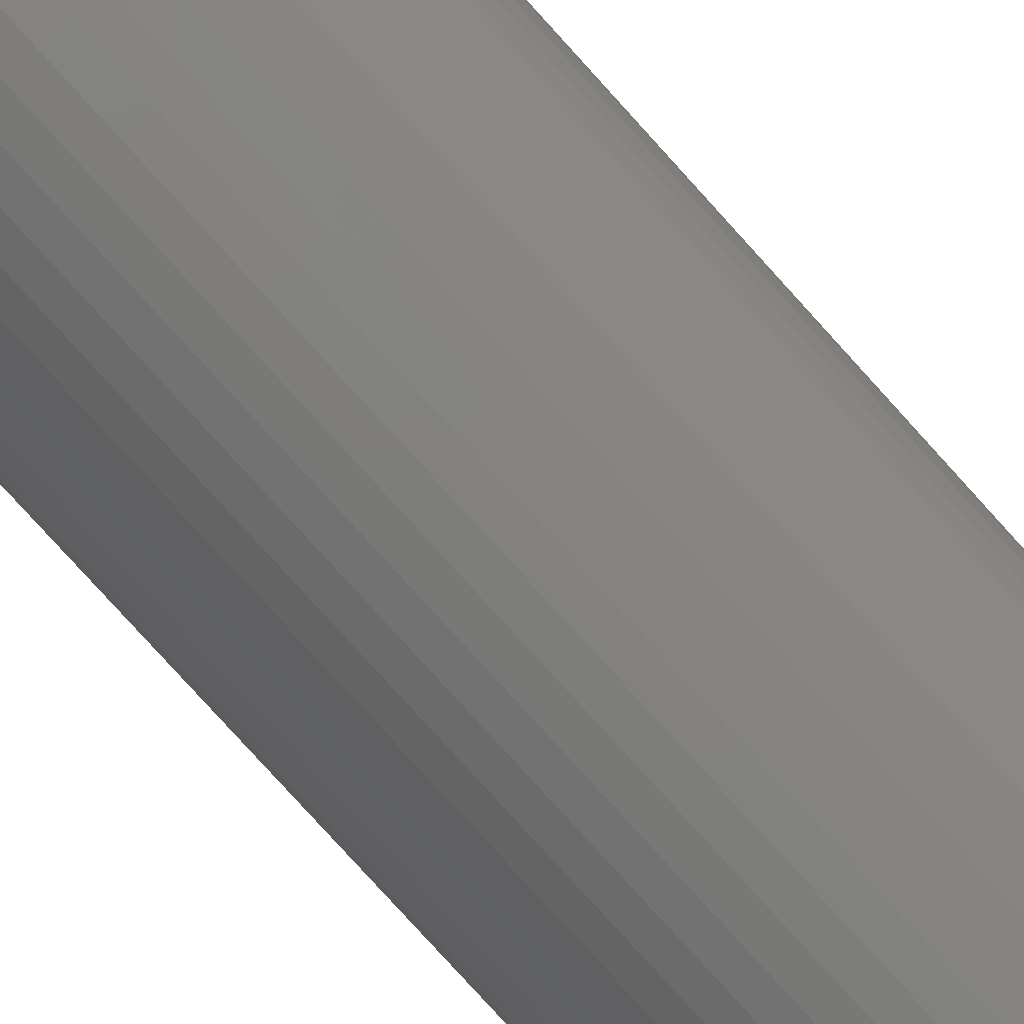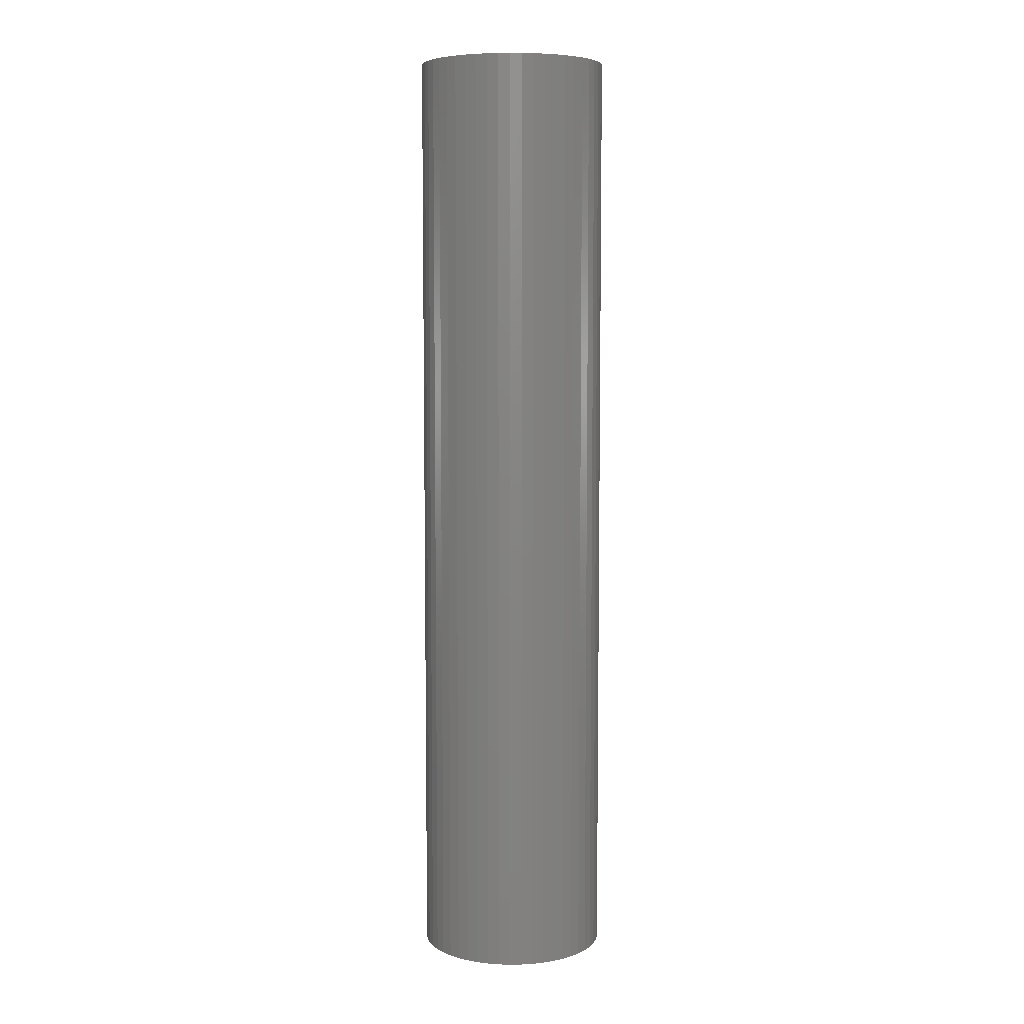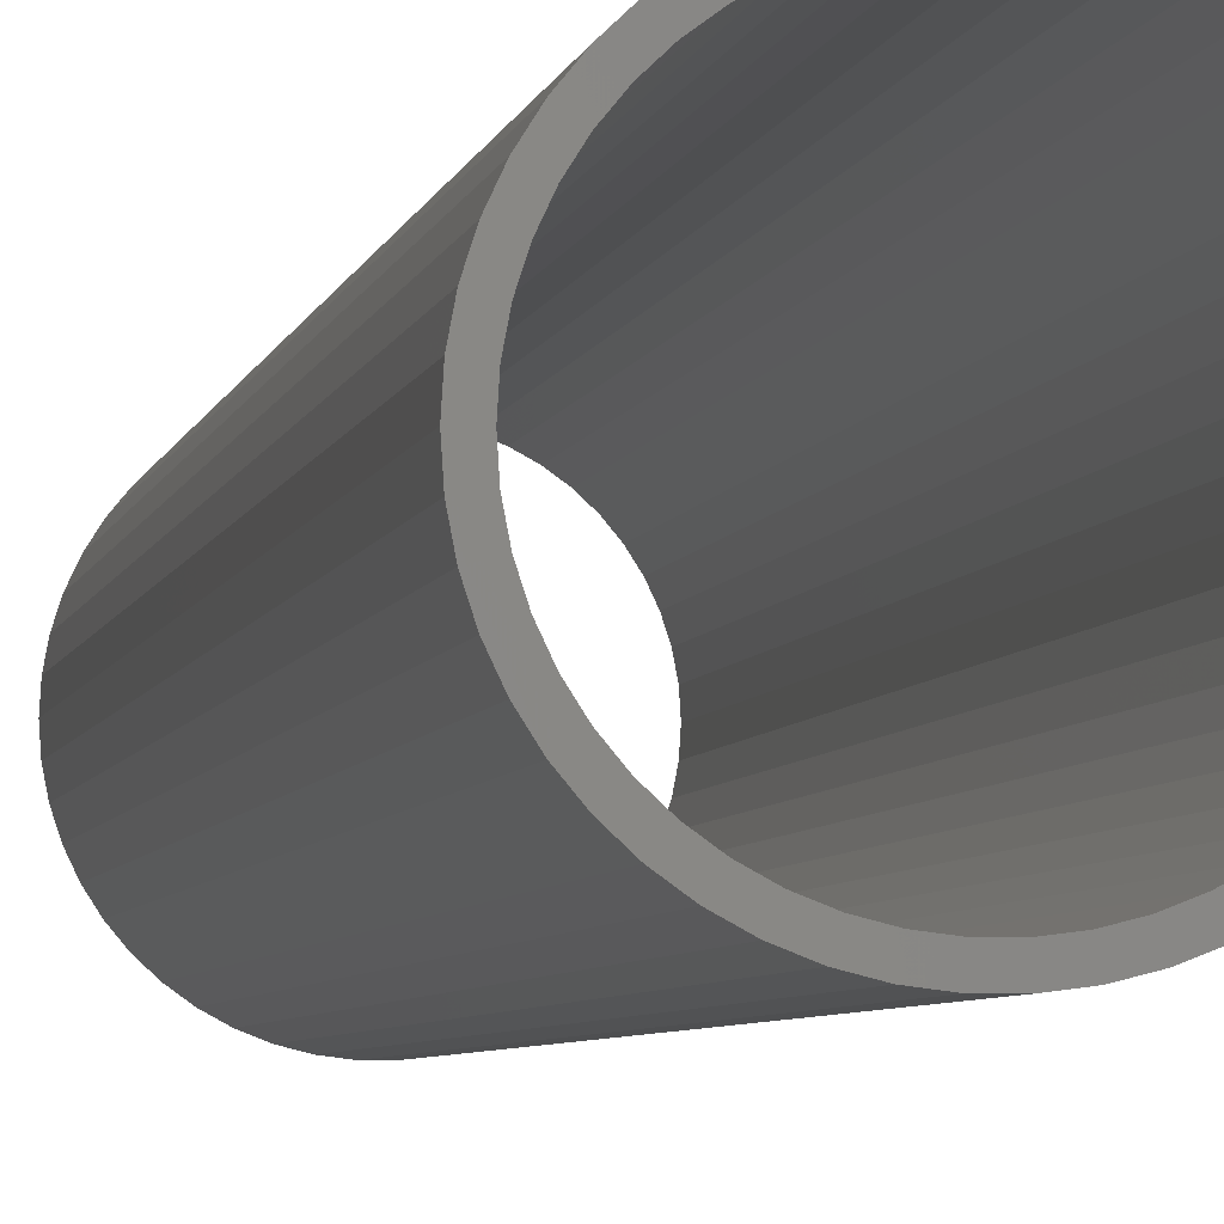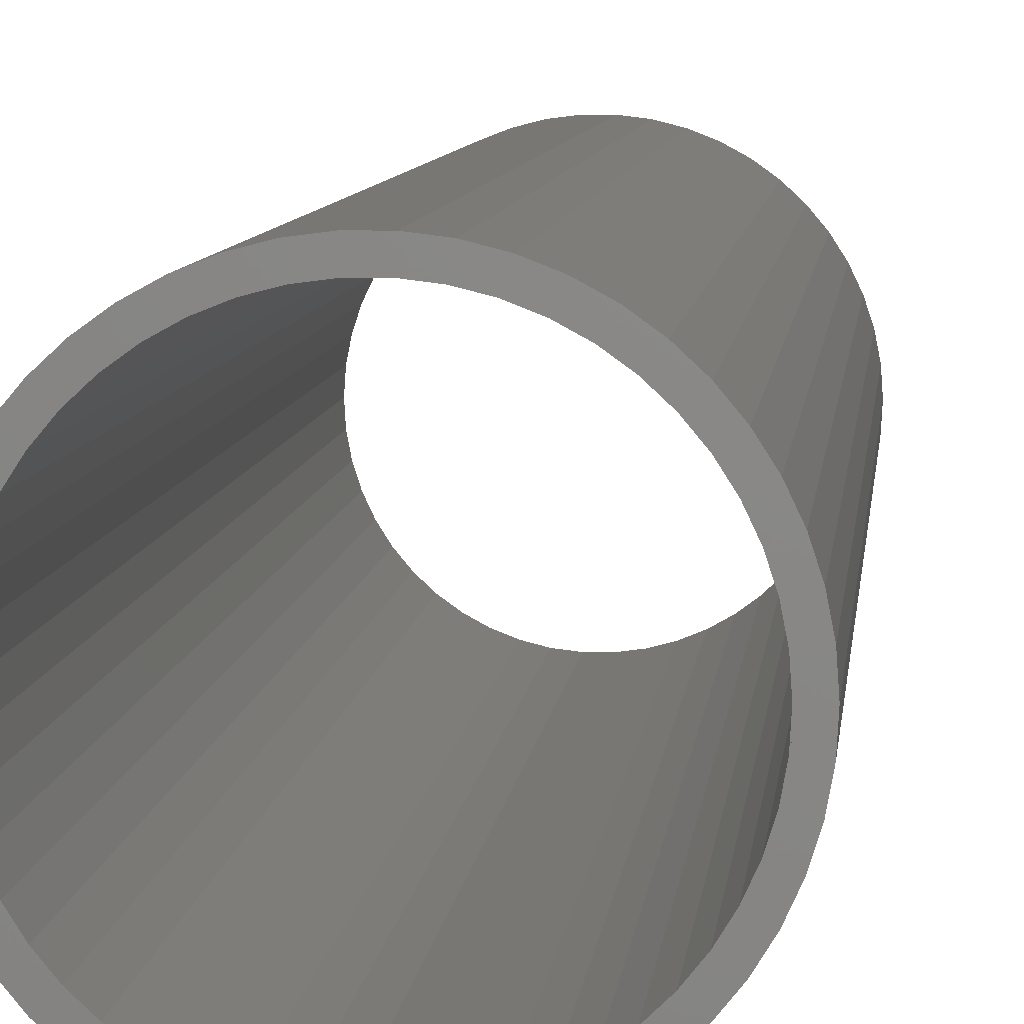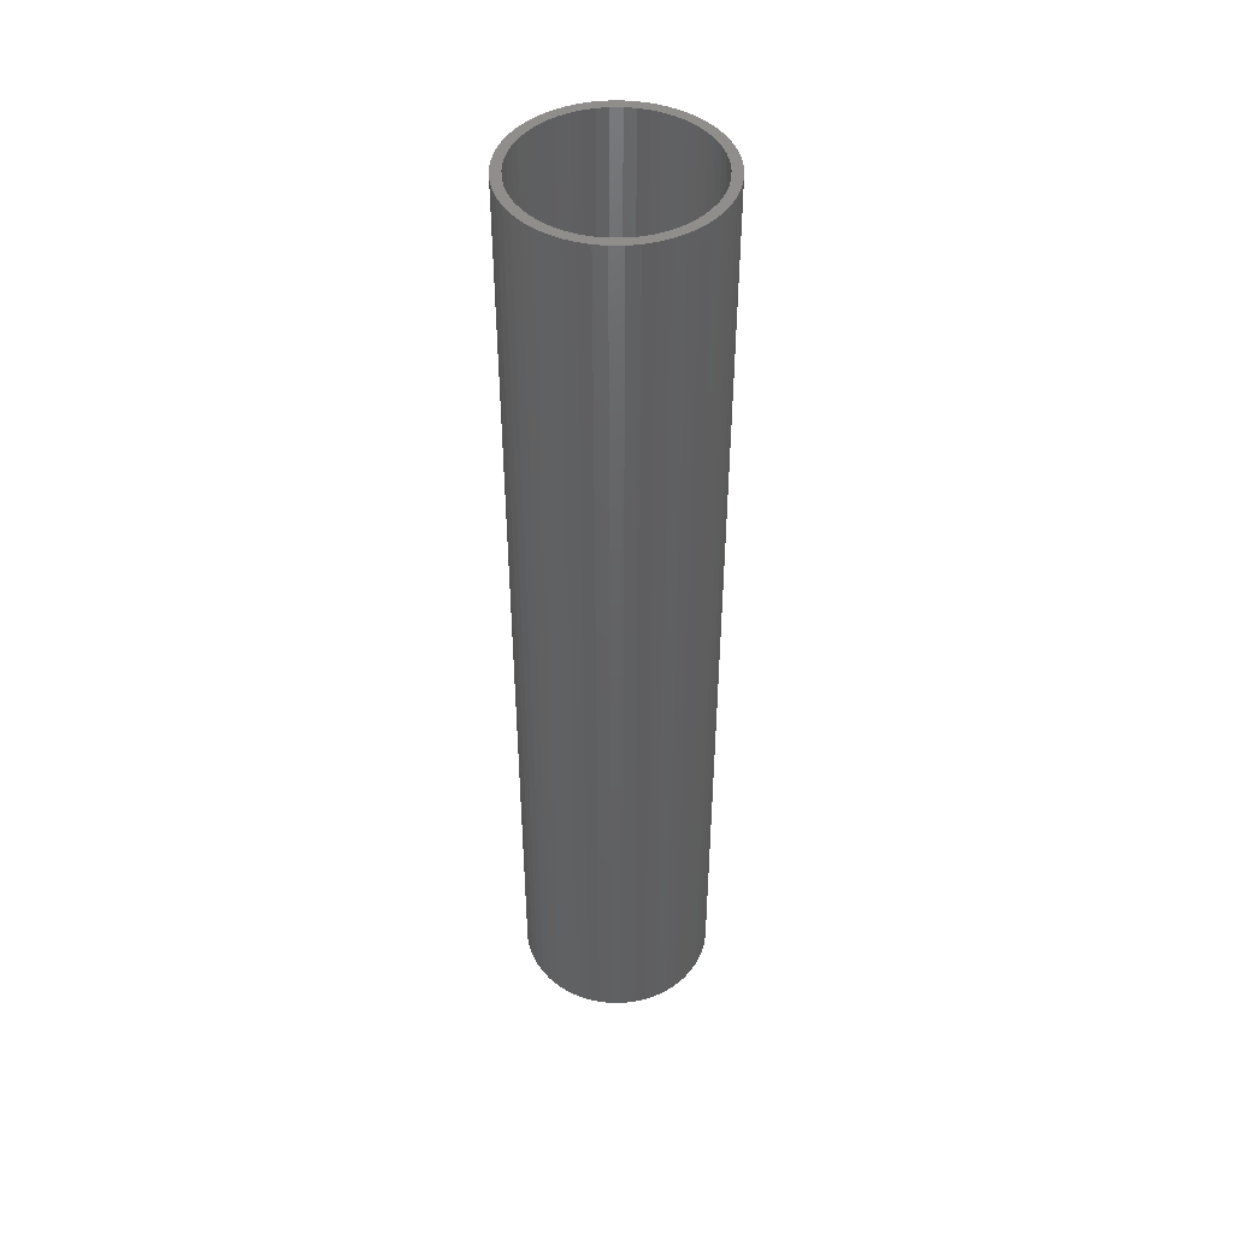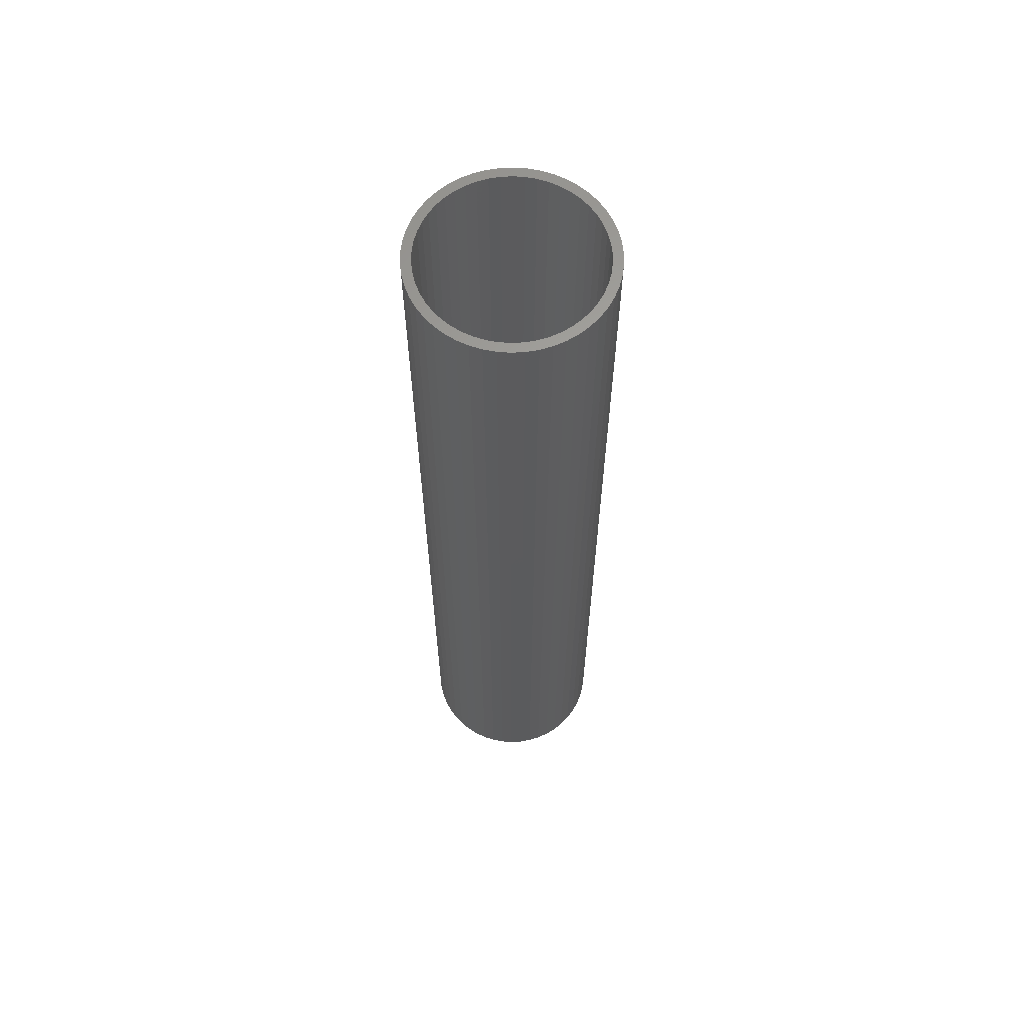
<metadata>
{"format":"stl","ext":"stl","renderer":"f3d","projection":"perspective","resolution":1024,"background":"white","views":[{"elev":-76.8,"azim":41.9,"up":"+Y"},{"elev":6.7,"azim":-24.0,"up":"+Z"},{"elev":-3.7,"azim":172.1,"up":"+Y"},{"elev":4.6,"azim":-176.5,"up":"+Y"},{"elev":45.7,"azim":-21.7,"up":"+Z"},{"elev":63.0,"azim":25.7,"up":"+Z"}]}
</metadata>
<code>
# stl→obj: 200 verts, 400 faces
v 2 0 10
v 1.984 0.2507 -10
v 1.984 0.2507 10
v 2 0 -10
v -2 0 -10
v -1.984 0.2507 10
v -1.984 0.2507 -10
v -2 0 10
v 0.1256 1.996 -10
v -0.1256 1.996 10
v 0.1256 1.996 10
v -0.1256 1.996 -10
v -0.1256 -1.996 -10
v 0.1256 -1.996 10
v -0.1256 -1.996 10
v 0.1256 -1.996 -10
v 1.458 1.369 -10
v 1.275 1.541 10
v 1.458 1.369 10
v 1.275 1.541 -10
v -1.275 1.541 -10
v -1.458 1.369 10
v -1.275 1.541 10
v -1.458 1.369 -10
v -0.618 1.902 -10
v -0.8516 1.81 10
v -0.618 1.902 10
v -0.8516 1.81 -10
v 1.86 0.7362 10
v 1.753 0.9635 -10
v 1.753 0.9635 10
v 1.86 0.7362 -10
v 1.937 0.4974 -10
v 1.937 0.4974 10
v 0.8516 1.81 -10
v 0.618 1.902 10
v 0.8516 1.81 10
v 0.618 1.902 -10
v 1.072 1.689 10
v 1.072 1.689 -10
v -1.86 0.7362 -10
v -1.753 0.9635 10
v -1.753 0.9635 -10
v -1.86 0.7362 10
v -1.937 0.4974 -10
v -1.937 0.4974 10
v -1.072 1.689 10
v -1.072 1.689 -10
v -0.3748 1.965 -10
v -0.3748 1.965 10
v 0.3748 -1.965 10
v 0.3748 -1.965 -10
v 0.618 -1.902 -10
v 0.8516 -1.81 10
v 0.618 -1.902 10
v 0.8516 -1.81 -10
v 1.618 1.176 10
v 1.618 1.176 -10
v 0.3748 1.965 10
v 0.3748 1.965 -10
v -1.618 1.176 10
v -1.618 1.176 -10
v 1.8 0 10
v 1.786 0.2256 10
v 1.984 -0.2507 10
v 1.743 0.4476 10
v 1.786 -0.2256 10
v 1.937 -0.4974 10
v 1.674 0.6626 10
v 1.577 0.8672 10
v 1.456 1.058 10
v 1.312 1.232 10
v 1.147 1.387 10
v 0.9645 1.52 10
v 0.7664 1.629 10
v 0.5562 1.712 10
v 0.3373 1.768 10
v 0.113 1.796 10
v -0.113 1.796 10
v -0.3373 1.768 10
v -0.5562 1.712 10
v -0.7664 1.629 10
v -0.9645 1.52 10
v -1.147 1.387 10
v -1.312 1.232 10
v -1.456 1.058 10
v -1.577 0.8672 10
v -1.674 0.6626 10
v -1.743 0.4476 10
v -1.786 0.2256 10
v 1.743 -0.4476 10
v 1.86 -0.7362 10
v 1.674 -0.6626 10
v 1.753 -0.9635 10
v 1.577 -0.8672 10
v 1.618 -1.176 10
v 1.456 -1.058 10
v 1.458 -1.369 10
v 1.312 -1.232 10
v 1.275 -1.541 10
v 1.147 -1.387 10
v 1.072 -1.689 10
v 0.9645 -1.52 10
v 0.7664 -1.629 10
v 0.5562 -1.712 10
v 0.3373 -1.768 10
v 0.113 -1.796 10
v -0.113 -1.796 10
v -0.3373 -1.768 10
v -0.3748 -1.965 10
v -0.5562 -1.712 10
v -0.618 -1.902 10
v -0.7664 -1.629 10
v -0.8516 -1.81 10
v -0.9645 -1.52 10
v -1.072 -1.689 10
v -1.147 -1.387 10
v -1.275 -1.541 10
v -1.312 -1.232 10
v -1.458 -1.369 10
v -1.456 -1.058 10
v -1.618 -1.176 10
v -1.577 -0.8672 10
v -1.753 -0.9635 10
v -1.674 -0.6626 10
v -1.86 -0.7362 10
v -1.743 -0.4476 10
v -1.937 -0.4974 10
v -1.786 -0.2256 10
v -1.984 -0.2507 10
v -1.8 0 10
v 1.984 -0.2507 -10
v 1.937 -0.4974 -10
v -1.458 -1.369 -10
v -1.275 -1.541 -10
v -1.753 -0.9635 -10
v -1.86 -0.7362 -10
v -1.618 -1.176 -10
v 1.8 0 -10
v 1.786 -0.2256 -10
v 1.743 -0.4476 -10
v 1.86 -0.7362 -10
v 1.786 0.2256 -10
v 1.674 -0.6626 -10
v 1.753 -0.9635 -10
v 1.577 -0.8672 -10
v 1.618 -1.176 -10
v 1.456 -1.058 -10
v 1.458 -1.369 -10
v 1.312 -1.232 -10
v 1.275 -1.541 -10
v 1.147 -1.387 -10
v 1.072 -1.689 -10
v 0.9645 -1.52 -10
v 0.7664 -1.629 -10
v 0.5562 -1.712 -10
v 0.3373 -1.768 -10
v 0.113 -1.796 -10
v -0.113 -1.796 -10
v -0.3373 -1.768 -10
v -0.3748 -1.965 -10
v -0.5562 -1.712 -10
v -0.618 -1.902 -10
v -0.7664 -1.629 -10
v -0.8516 -1.81 -10
v -0.9645 -1.52 -10
v -1.072 -1.689 -10
v -1.147 -1.387 -10
v -1.312 -1.232 -10
v -1.456 -1.058 -10
v -1.577 -0.8672 -10
v -1.674 -0.6626 -10
v -1.743 -0.4476 -10
v -1.937 -0.4974 -10
v -1.786 -0.2256 -10
v 1.743 0.4476 -10
v 1.674 0.6626 -10
v 1.577 0.8672 -10
v 1.456 1.058 -10
v 1.312 1.232 -10
v 1.147 1.387 -10
v 0.9645 1.52 -10
v 0.7664 1.629 -10
v 0.5562 1.712 -10
v 0.3373 1.768 -10
v 0.113 1.796 -10
v -0.113 1.796 -10
v -0.3373 1.768 -10
v -0.5562 1.712 -10
v -0.7664 1.629 -10
v -0.9645 1.52 -10
v -1.147 1.387 -10
v -1.312 1.232 -10
v -1.456 1.058 -10
v -1.577 0.8672 -10
v -1.674 0.6626 -10
v -1.743 0.4476 -10
v -1.786 0.2256 -10
v -1.8 0 -10
v -1.984 -0.2507 -10
f 1 2 3
f 2 1 4
f 5 6 7
f 6 5 8
f 9 10 11
f 10 9 12
f 13 14 15
f 14 13 16
f 17 18 19
f 18 17 20
f 21 22 23
f 22 21 24
f 25 26 27
f 26 25 28
f 29 30 31
f 30 29 32
f 3 33 34
f 33 3 2
f 35 36 37
f 36 35 38
f 20 39 18
f 39 20 40
f 41 42 43
f 42 41 44
f 45 44 41
f 44 45 46
f 28 47 26
f 47 28 48
f 49 27 50
f 27 49 25
f 16 51 14
f 51 16 52
f 53 54 55
f 54 53 56
f 34 32 29
f 32 34 33
f 57 17 19
f 17 57 58
f 31 58 57
f 58 31 30
f 38 59 36
f 59 38 60
f 60 11 59
f 11 60 9
f 40 37 39
f 37 40 35
f 43 61 62
f 61 43 42
f 62 22 24
f 22 62 61
f 7 46 45
f 46 7 6
f 63 1 3
f 64 3 34
f 1 63 65
f 66 34 29
f 67 65 63
f 65 67 68
f 3 64 63
f 69 29 31
f 34 66 64
f 29 69 66
f 70 31 57
f 31 70 69
f 71 57 19
f 57 71 70
f 19 72 71
f 18 72 19
f 18 73 72
f 39 73 18
f 39 74 73
f 37 74 39
f 37 75 74
f 36 75 37
f 36 76 75
f 59 76 36
f 59 77 76
f 11 77 59
f 11 78 77
f 11 79 78
f 10 79 11
f 10 80 79
f 50 80 10
f 50 81 80
f 27 81 50
f 27 82 81
f 26 82 27
f 26 83 82
f 47 83 26
f 47 84 83
f 23 84 47
f 23 85 84
f 22 85 23
f 85 22 86
f 61 86 22
f 86 61 87
f 42 87 61
f 87 42 88
f 44 88 42
f 88 44 89
f 46 89 44
f 89 46 90
f 91 68 67
f 68 91 92
f 93 92 91
f 92 93 94
f 95 94 93
f 94 95 96
f 97 96 95
f 96 97 98
f 99 98 97
f 99 100 98
f 101 100 99
f 101 102 100
f 103 102 101
f 103 54 102
f 104 54 103
f 104 55 54
f 105 55 104
f 105 51 55
f 106 51 105
f 106 14 51
f 107 14 106
f 108 14 107
f 108 15 14
f 109 15 108
f 109 110 15
f 111 110 109
f 111 112 110
f 113 112 111
f 113 114 112
f 115 114 113
f 115 116 114
f 117 116 115
f 117 118 116
f 119 118 117
f 120 119 121
f 119 120 118
f 122 121 123
f 121 122 120
f 124 123 125
f 126 125 127
f 123 124 122
f 128 127 129
f 130 129 131
f 6 90 46
f 125 126 124
f 90 6 131
f 127 128 126
f 8 131 6
f 129 130 128
f 131 8 130
f 48 23 47
f 23 48 21
f 12 50 10
f 50 12 49
f 65 4 1
f 4 65 132
f 68 132 65
f 132 68 133
f 134 118 120
f 118 134 135
f 136 126 137
f 126 136 124
f 138 124 136
f 124 138 122
f 139 4 132
f 140 132 133
f 4 139 2
f 141 133 142
f 143 2 139
f 2 143 33
f 132 140 139
f 144 142 145
f 133 141 140
f 142 144 141
f 146 145 147
f 145 146 144
f 148 147 149
f 147 148 146
f 149 150 148
f 151 150 149
f 151 152 150
f 153 152 151
f 153 154 152
f 56 154 153
f 56 155 154
f 53 155 56
f 53 156 155
f 52 156 53
f 52 157 156
f 16 157 52
f 16 158 157
f 16 159 158
f 13 159 16
f 13 160 159
f 161 160 13
f 161 162 160
f 163 162 161
f 163 164 162
f 165 164 163
f 165 166 164
f 167 166 165
f 167 168 166
f 135 168 167
f 135 169 168
f 134 169 135
f 169 134 170
f 138 170 134
f 170 138 171
f 136 171 138
f 171 136 172
f 137 172 136
f 172 137 173
f 174 173 137
f 173 174 175
f 176 33 143
f 33 176 32
f 177 32 176
f 32 177 30
f 178 30 177
f 30 178 58
f 179 58 178
f 58 179 17
f 180 17 179
f 180 20 17
f 181 20 180
f 181 40 20
f 182 40 181
f 182 35 40
f 183 35 182
f 183 38 35
f 184 38 183
f 184 60 38
f 185 60 184
f 185 9 60
f 186 9 185
f 187 9 186
f 187 12 9
f 188 12 187
f 188 49 12
f 189 49 188
f 189 25 49
f 190 25 189
f 190 28 25
f 191 28 190
f 191 48 28
f 192 48 191
f 192 21 48
f 193 21 192
f 24 193 194
f 193 24 21
f 62 194 195
f 194 62 24
f 43 195 196
f 41 196 197
f 195 43 62
f 45 197 198
f 7 198 199
f 200 175 174
f 196 41 43
f 175 200 199
f 197 45 41
f 5 199 200
f 198 7 45
f 199 5 7
f 56 102 54
f 102 56 153
f 94 142 92
f 142 94 145
f 134 122 138
f 122 134 120
f 137 128 174
f 128 137 126
f 153 100 102
f 100 153 151
f 52 55 51
f 55 52 53
f 96 145 94
f 145 96 147
f 98 147 96
f 147 98 149
f 92 133 68
f 133 92 142
f 161 15 110
f 15 161 13
f 165 112 114
f 112 165 163
f 163 110 112
f 110 163 161
f 174 130 200
f 130 174 128
f 200 8 5
f 8 200 130
f 151 98 100
f 98 151 149
f 167 114 116
f 114 167 165
f 135 116 118
f 116 135 167
f 139 64 143
f 64 139 63
f 131 198 90
f 198 131 199
f 187 78 79
f 78 187 186
f 158 108 107
f 108 158 159
f 181 72 73
f 72 181 180
f 193 84 85
f 84 193 192
f 190 81 82
f 81 190 189
f 177 70 178
f 70 177 69
f 143 66 176
f 66 143 64
f 184 75 76
f 75 184 183
f 185 76 77
f 76 185 184
f 182 73 74
f 73 182 181
f 88 195 87
f 195 88 196
f 87 194 86
f 194 87 195
f 89 196 88
f 196 89 197
f 192 83 84
f 83 192 191
f 189 80 81
f 80 189 188
f 157 107 106
f 107 157 158
f 176 69 177
f 69 176 66
f 179 72 180
f 72 179 71
f 178 71 179
f 71 178 70
f 186 77 78
f 77 186 185
f 90 197 89
f 197 90 198
f 191 82 83
f 82 191 190
f 188 79 80
f 79 188 187
f 150 101 99
f 101 150 152
f 141 67 140
f 67 141 91
f 155 105 104
f 105 155 156
f 183 74 75
f 74 183 182
f 86 193 85
f 193 86 194
f 154 104 103
f 104 154 155
f 146 93 144
f 93 146 95
f 150 97 148
f 97 150 99
f 140 63 139
f 63 140 67
f 166 117 115
f 117 166 168
f 160 111 109
f 111 160 162
f 125 173 127
f 173 125 172
f 156 106 105
f 106 156 157
f 152 103 101
f 103 152 154
f 144 91 141
f 91 144 93
f 148 95 146
f 95 148 97
f 159 109 108
f 109 159 160
f 168 119 117
f 119 168 169
f 123 172 125
f 172 123 171
f 127 175 129
f 175 127 173
f 129 199 131
f 199 129 175
f 162 113 111
f 113 162 164
f 164 115 113
f 115 164 166
f 121 171 123
f 171 121 170
f 119 170 121
f 170 119 169

</code>
